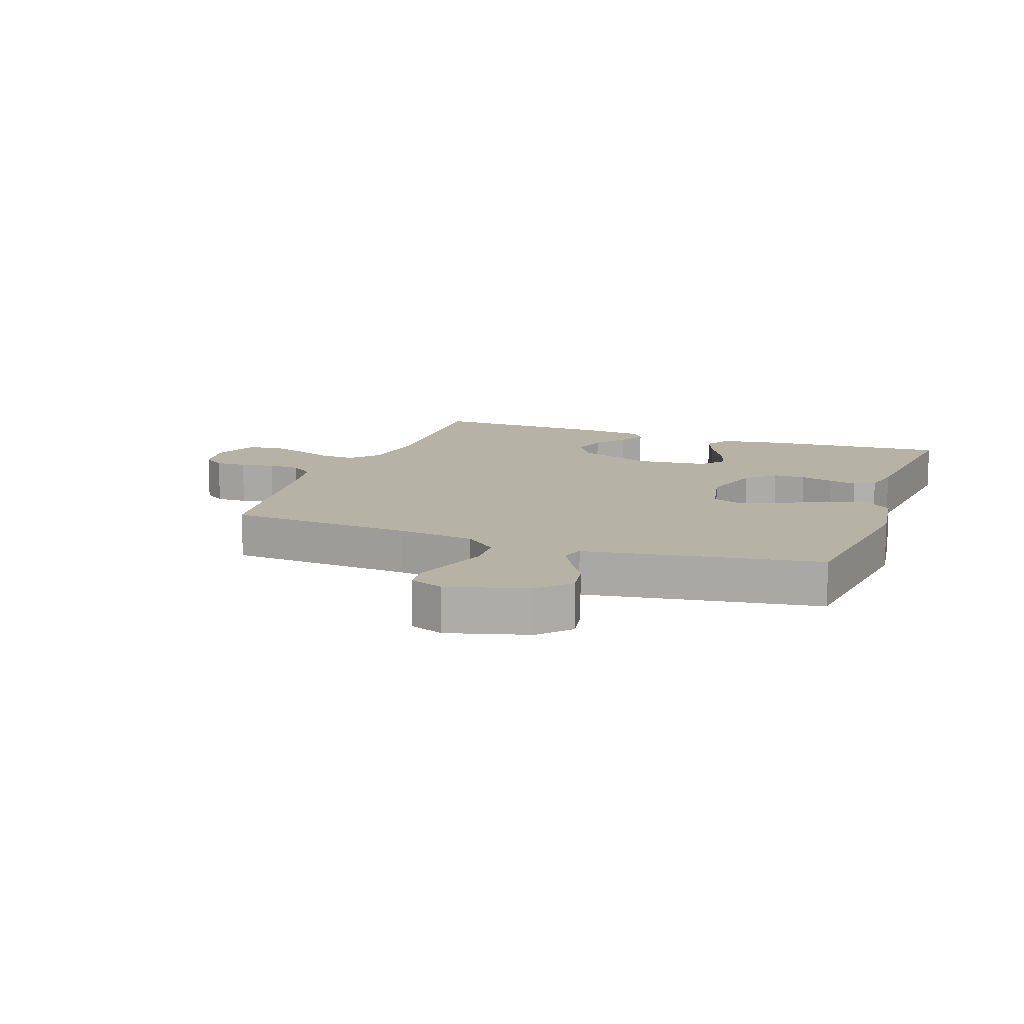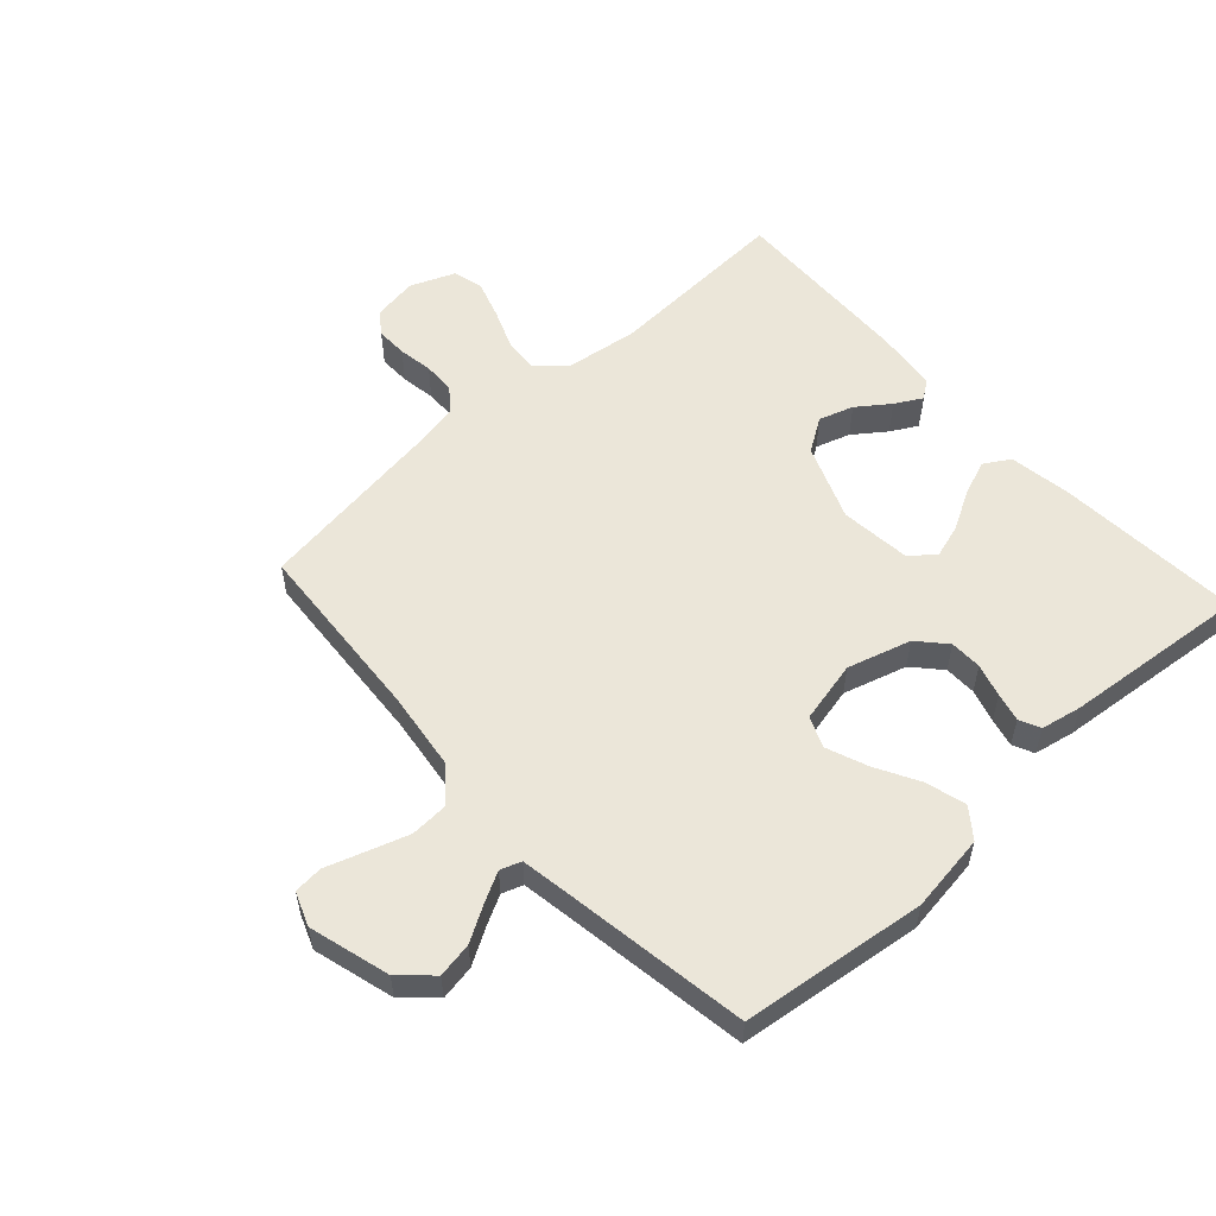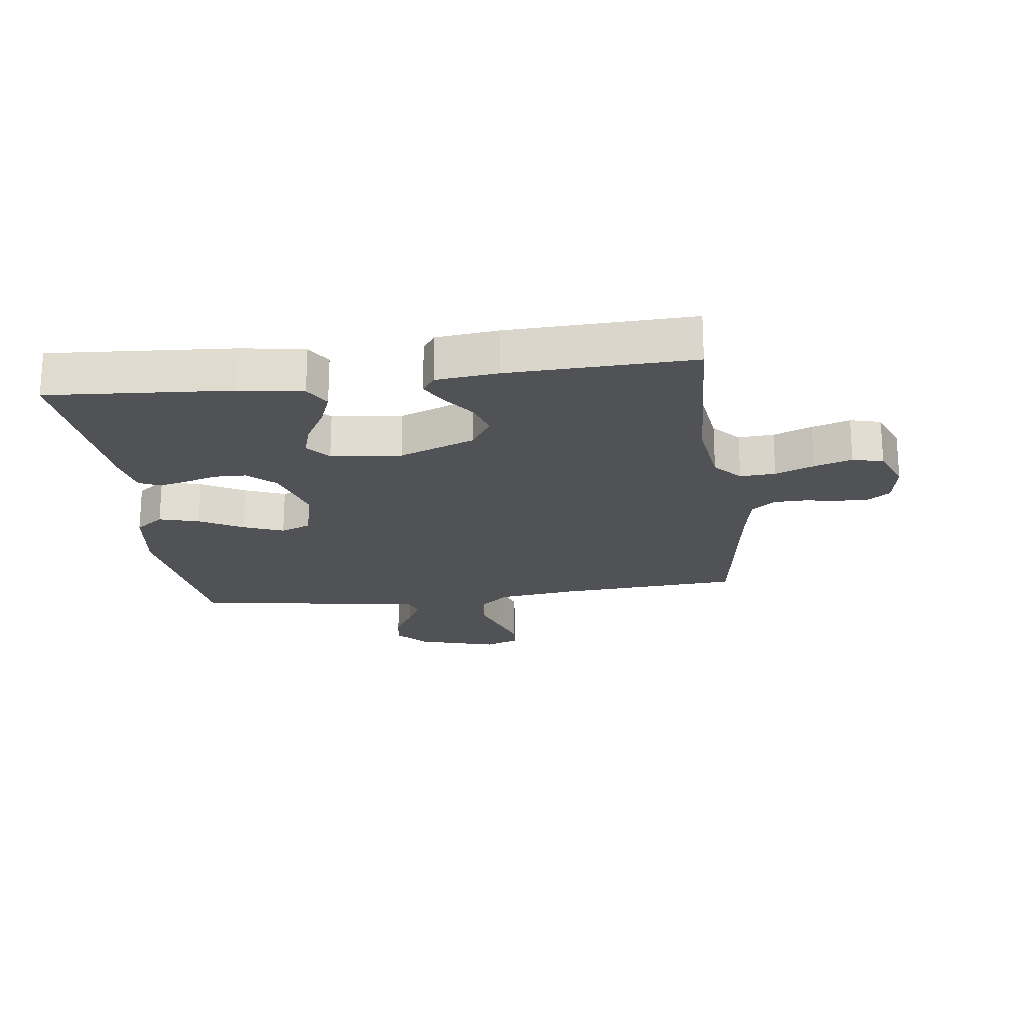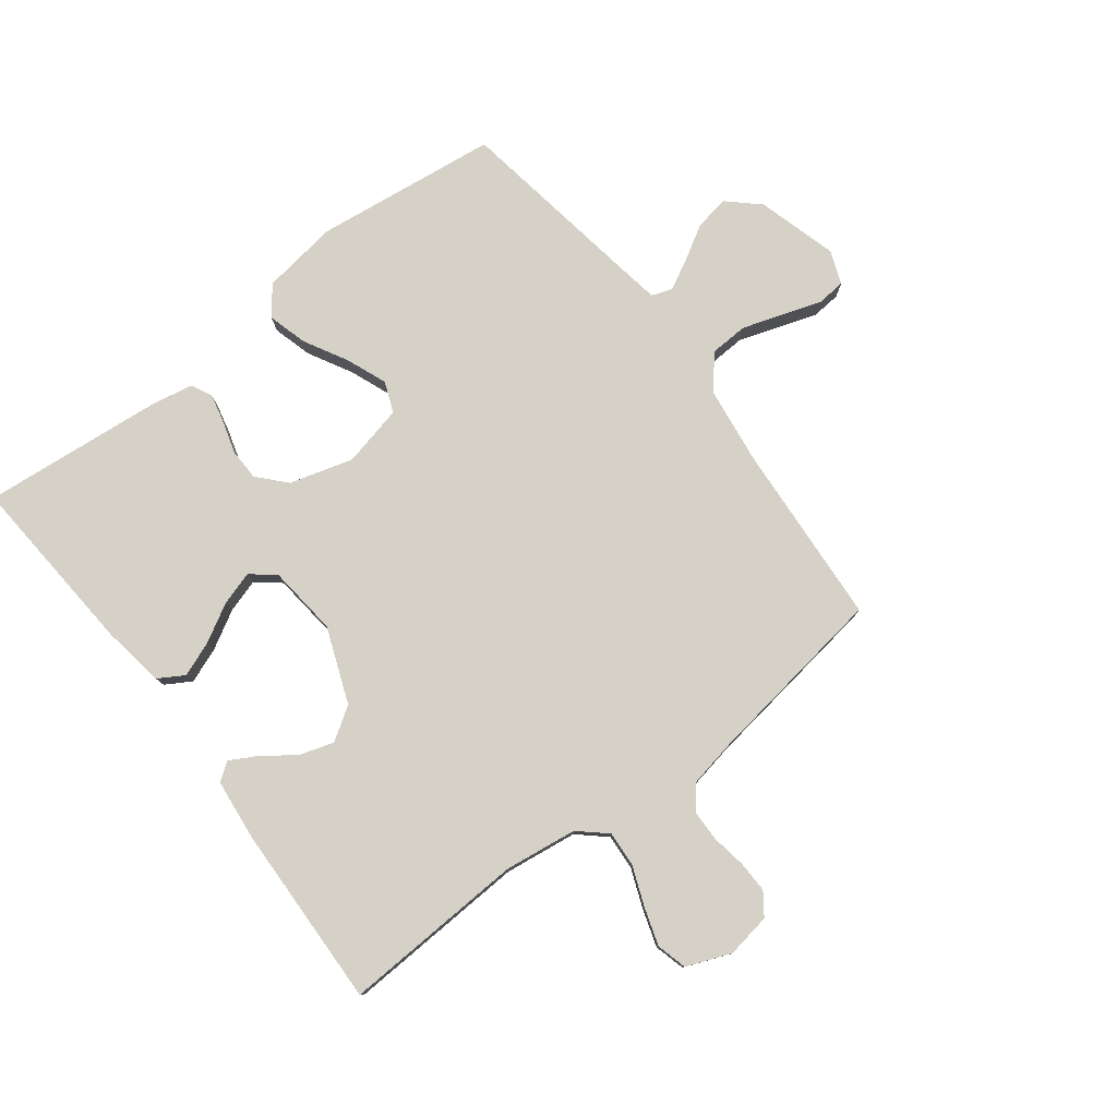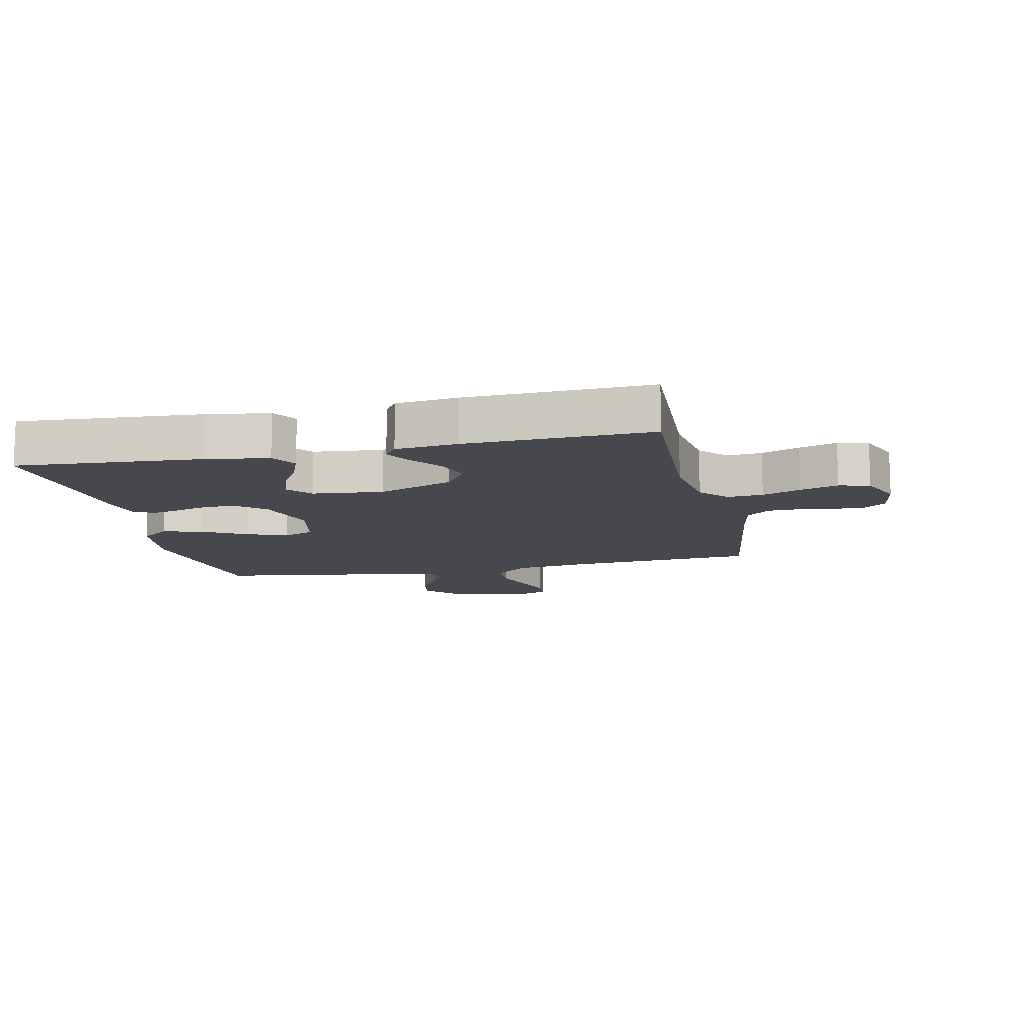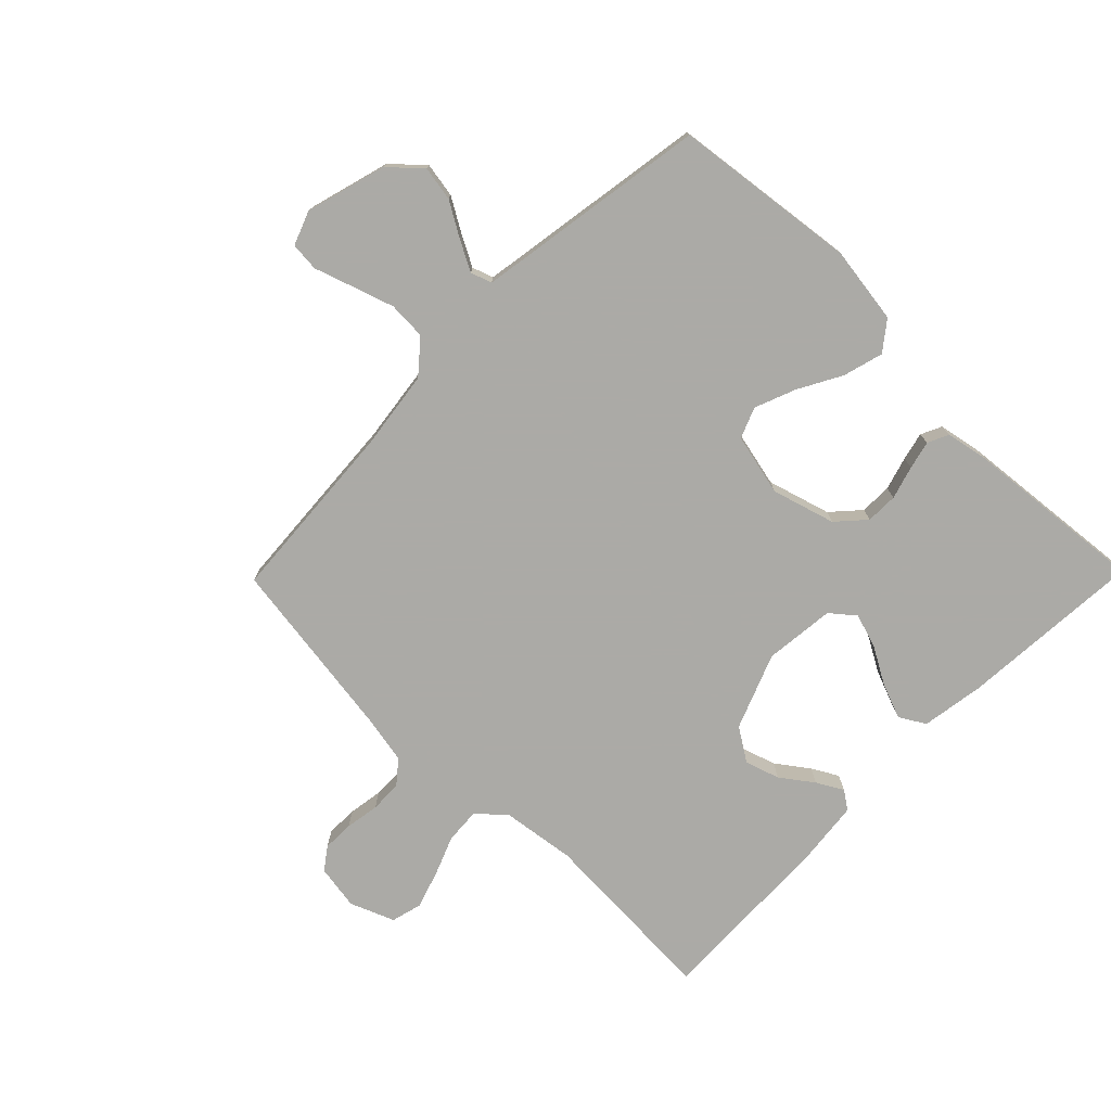
<metadata>
{"format":"obj","ext":"obj","renderer":"f3d","projection":"perspective","resolution":1024,"background":"white","views":[{"elev":12.2,"azim":109.9,"up":"+Y"},{"elev":55.7,"azim":137.8,"up":"+Y"},{"elev":-20.9,"azim":-82.7,"up":"+Y"},{"elev":78.7,"azim":-37.5,"up":"+Y"},{"elev":-11.7,"azim":-77.5,"up":"+Y"},{"elev":-75.9,"azim":135.6,"up":"+Y"}]}
</metadata>
<code>
v 0.5 0.07 -0.5
v 0.2 0.07 -0.537
v 0.074 0.07 -0.519
v 0.038 0.07 -0.472
v 0.056 0.07 -0.407
v 0.095 0.07 -0.336
v 0.121 0.07 -0.27
v 0.101 0.07 -0.22
v 0 0.07 -0.197
v -0.103 0.07 -0.227
v -0.144 0.07 -0.272
v -0.145 0.07 -0.324
v -0.129 0.07 -0.378
v -0.118 0.07 -0.424
v -0.134 0.07 -0.458
v -0.2 0.07 -0.471
v -0.5 0.07 -0.5
v -0.479 0.07 -0.2
v -0.463 0.07 -0.098
v -0.421 0.07 -0.073
v -0.364 0.07 -0.095
v -0.302 0.07 -0.13
v -0.247 0.07 -0.147
v -0.208 0.07 -0.115
v -0.196 0.07 0
v -0.244 0.07 0.123
v -0.298 0.07 0.158
v -0.354 0.07 0.14
v -0.406 0.07 0.102
v -0.449 0.07 0.078
v -0.479 0.07 0.099
v -0.49 0.07 0.2
v -0.5 0.07 0.5
v -0.2 0.07 0.485
v -0.081 0.07 0.501
v -0.036 0.07 0.541
v -0.04 0.07 0.599
v -0.065 0.07 0.662
v -0.085 0.07 0.724
v -0.072 0.07 0.774
v 0 0.07 0.803
v 0.073 0.07 0.791
v 0.099 0.07 0.755
v 0.098 0.07 0.704
v 0.089 0.07 0.648
v 0.09 0.07 0.596
v 0.121 0.07 0.558
v 0.2 0.07 0.543
v 0.5 0.07 0.5
v 0.521 0.07 0.2
v 0.538 0.07 0.072
v 0.583 0.07 0.019
v 0.645 0.07 0.016
v 0.712 0.07 0.038
v 0.775 0.07 0.059
v 0.822 0.07 0.055
v 0.843 0.07 0
v 0.806 0.07 -0.131
v 0.756 0.07 -0.177
v 0.699 0.07 -0.167
v 0.643 0.07 -0.134
v 0.594 0.07 -0.108
v 0.56 0.07 -0.12
v 0.547 0.07 -0.2
v 0.5 0 -0.5
v 0.2 0 -0.537
v 0.074 0 -0.519
v 0.038 0 -0.472
v 0.056 0 -0.407
v 0.095 0 -0.336
v 0.121 0 -0.27
v 0.101 0 -0.22
v 0 0 -0.197
v -0.103 0 -0.227
v -0.144 0 -0.272
v -0.145 0 -0.324
v -0.129 0 -0.378
v -0.118 0 -0.424
v -0.134 0 -0.458
v -0.2 0 -0.471
v -0.5 0 -0.5
v -0.479 0 -0.2
v -0.463 0 -0.098
v -0.421 0 -0.073
v -0.364 0 -0.095
v -0.302 0 -0.13
v -0.247 0 -0.147
v -0.208 0 -0.115
v -0.196 0 0
v -0.244 0 0.123
v -0.298 0 0.158
v -0.354 0 0.14
v -0.406 0 0.102
v -0.449 0 0.078
v -0.479 0 0.099
v -0.49 0 0.2
v -0.5 0 0.5
v -0.2 0 0.485
v -0.081 0 0.501
v -0.036 0 0.541
v -0.04 0 0.599
v -0.065 0 0.662
v -0.085 0 0.724
v -0.072 0 0.774
v 0 0 0.803
v 0.073 0 0.791
v 0.099 0 0.755
v 0.098 0 0.704
v 0.089 0 0.648
v 0.09 0 0.596
v 0.121 0 0.558
v 0.2 0 0.543
v 0.5 0 0.5
v 0.521 0 0.2
v 0.538 0 0.072
v 0.583 0 0.019
v 0.645 0 0.016
v 0.712 0 0.038
v 0.775 0 0.059
v 0.822 0 0.055
v 0.843 0 0
v 0.806 0 -0.131
v 0.756 0 -0.177
v 0.699 0 -0.167
v 0.643 0 -0.134
v 0.594 0 -0.108
v 0.56 0 -0.12
v 0.547 0 -0.2
f 59 60 61
f 58 59 61
f 57 58 61
f 56 57 61
f 55 56 61
f 54 55 61
f 53 54 61 62
f 52 53 62 63
f 48 49 50
f 47 48 50 51
f 43 44 45
f 42 43 45
f 41 42 45
f 40 41 45
f 39 40 45
f 38 39 45
f 37 38 45
f 36 37 45 46
f 35 36 46 47
f 32 33 34
f 31 32 34
f 30 31 34
f 29 30 34
f 28 29 34
f 27 28 34 35
f 51 52 63
f 47 51 63
f 35 47 63
f 27 35 63
f 26 27 63
f 20 21 22
f 19 20 22
f 18 19 22
f 17 18 22
f 16 17 22
f 15 16 22
f 14 15 22
f 13 14 22
f 12 13 22
f 11 12 22 23
f 10 11 23 24
f 4 5 6
f 3 4 6
f 2 3 6
f 1 2 6
f 64 1 6
f 64 6 7
f 25 26 63 64
f 9 10 24 25
f 8 9 25 64
f 7 8 64
f 125 124 123
f 125 123 122
f 125 122 121
f 125 121 120
f 125 120 119
f 125 119 118
f 126 125 118 117
f 127 126 117 116
f 114 113 112
f 115 114 112 111
f 109 108 107
f 109 107 106
f 109 106 105
f 109 105 104
f 109 104 103
f 109 103 102
f 109 102 101
f 110 109 101 100
f 111 110 100 99
f 98 97 96
f 98 96 95
f 98 95 94
f 98 94 93
f 98 93 92
f 99 98 92 91
f 127 116 115
f 127 115 111
f 127 111 99
f 127 99 91
f 127 91 90
f 86 85 84
f 86 84 83
f 86 83 82
f 86 82 81
f 86 81 80
f 86 80 79
f 86 79 78
f 86 78 77
f 86 77 76
f 87 86 76 75
f 88 87 75 74
f 70 69 68
f 70 68 67
f 70 67 66
f 70 66 65
f 70 65 128
f 71 70 128
f 128 127 90 89
f 89 88 74 73
f 128 89 73 72
f 128 72 71
f 1 65 66 2
f 2 66 67 3
f 3 67 68 4
f 4 68 69 5
f 5 69 70 6
f 6 70 71 7
f 7 71 72 8
f 8 72 73 9
f 9 73 74 10
f 10 74 75 11
f 11 75 76 12
f 12 76 77 13
f 13 77 78 14
f 14 78 79 15
f 15 79 80 16
f 16 80 81 17
f 17 81 82 18
f 18 82 83 19
f 19 83 84 20
f 20 84 85 21
f 21 85 86 22
f 22 86 87 23
f 23 87 88 24
f 24 88 89 25
f 25 89 90 26
f 26 90 91 27
f 27 91 92 28
f 28 92 93 29
f 29 93 94 30
f 30 94 95 31
f 31 95 96 32
f 32 96 97 33
f 33 97 98 34
f 34 98 99 35
f 35 99 100 36
f 36 100 101 37
f 37 101 102 38
f 38 102 103 39
f 39 103 104 40
f 40 104 105 41
f 41 105 106 42
f 42 106 107 43
f 43 107 108 44
f 44 108 109 45
f 45 109 110 46
f 46 110 111 47
f 47 111 112 48
f 48 112 113 49
f 49 113 114 50
f 50 114 115 51
f 51 115 116 52
f 52 116 117 53
f 53 117 118 54
f 54 118 119 55
f 55 119 120 56
f 56 120 121 57
f 57 121 122 58
f 58 122 123 59
f 59 123 124 60
f 60 124 125 61
f 61 125 126 62
f 62 126 127 63
f 63 127 128 64
f 64 128 65 1

</code>
